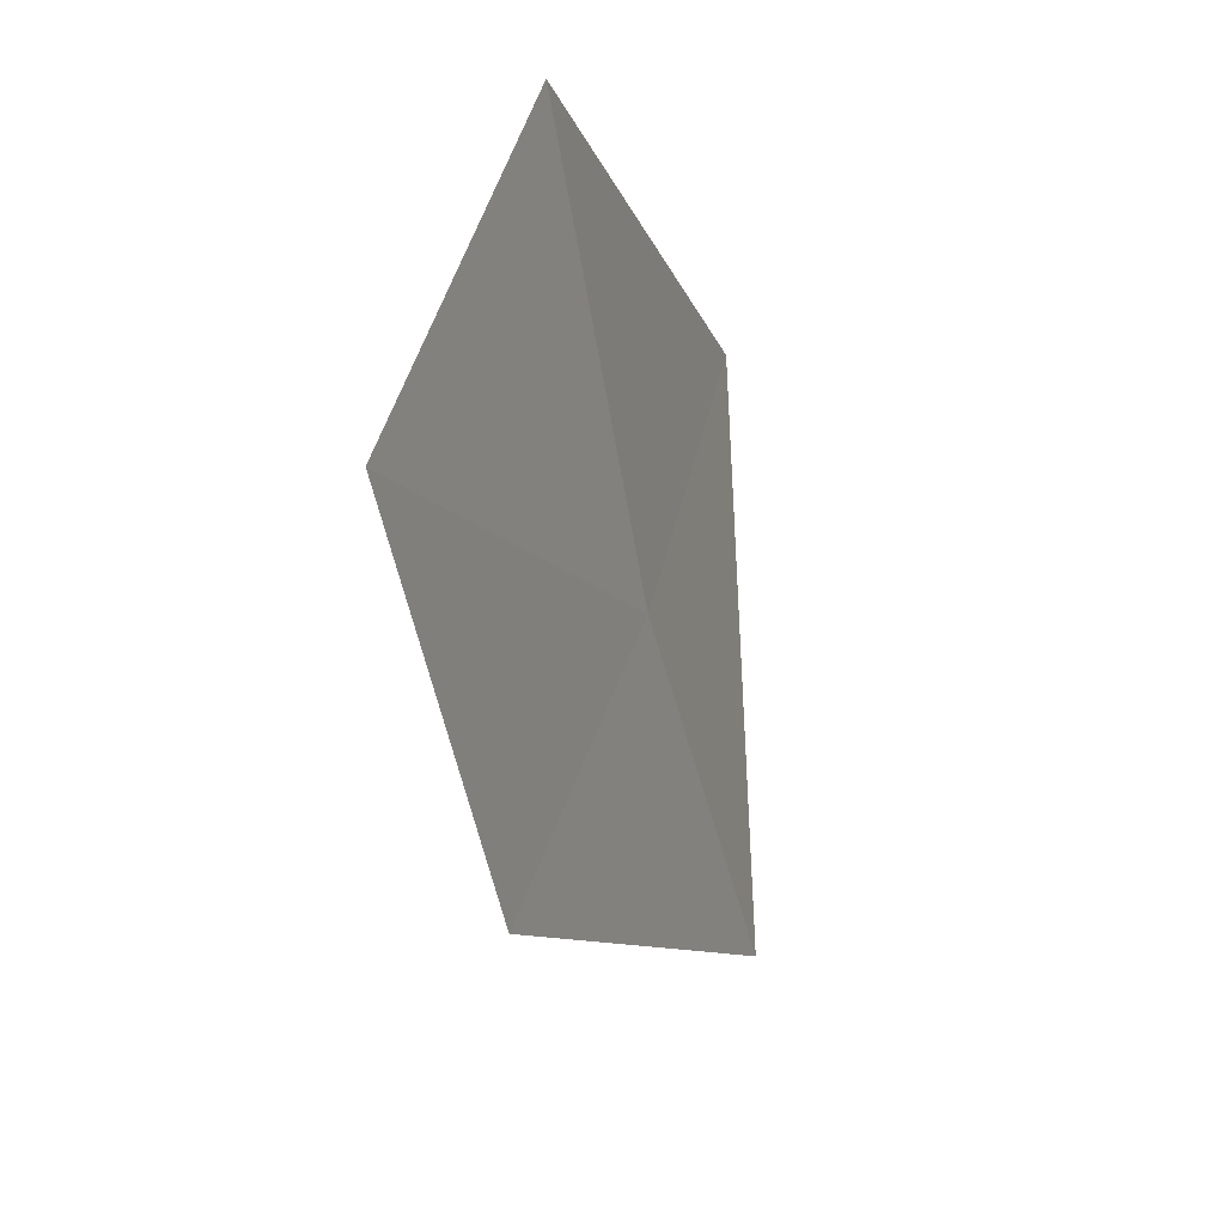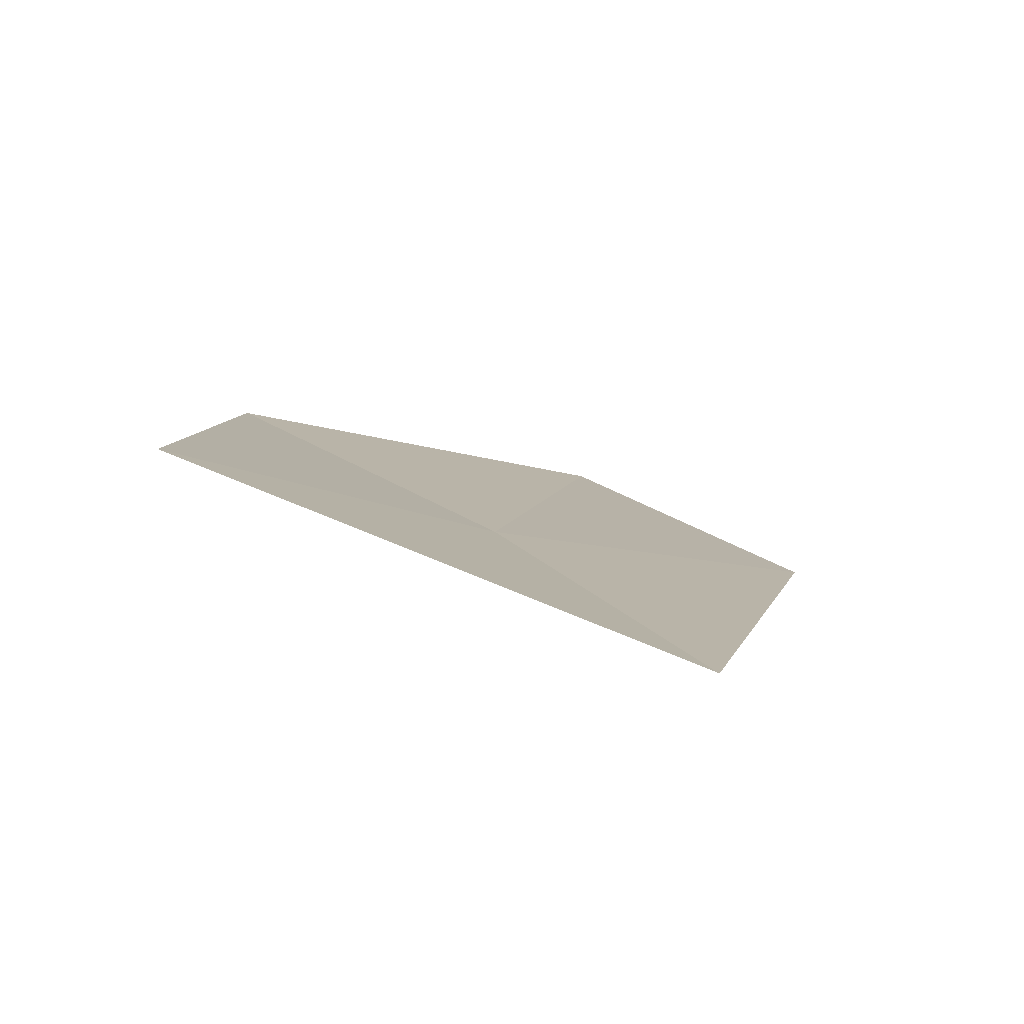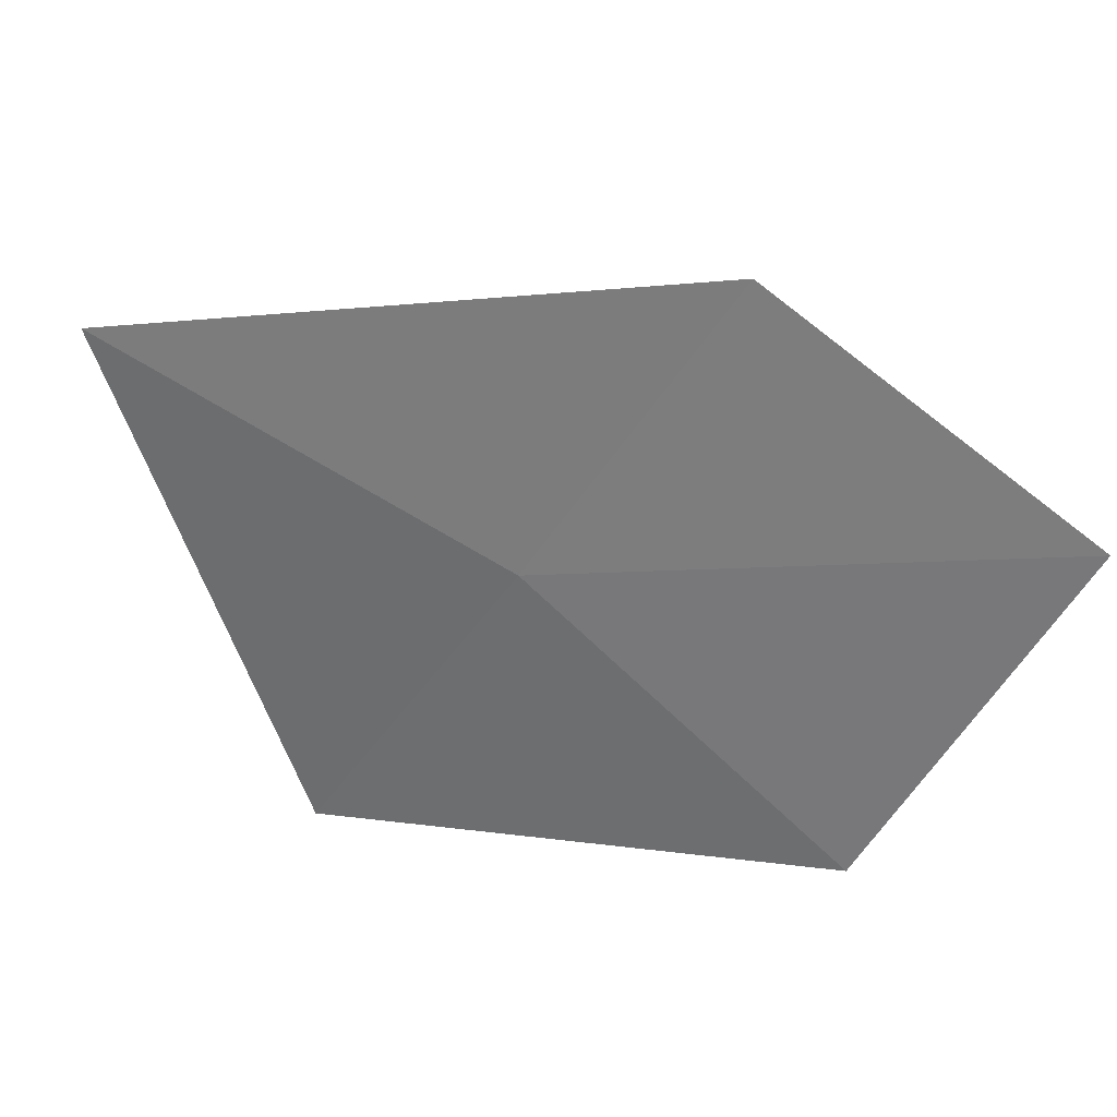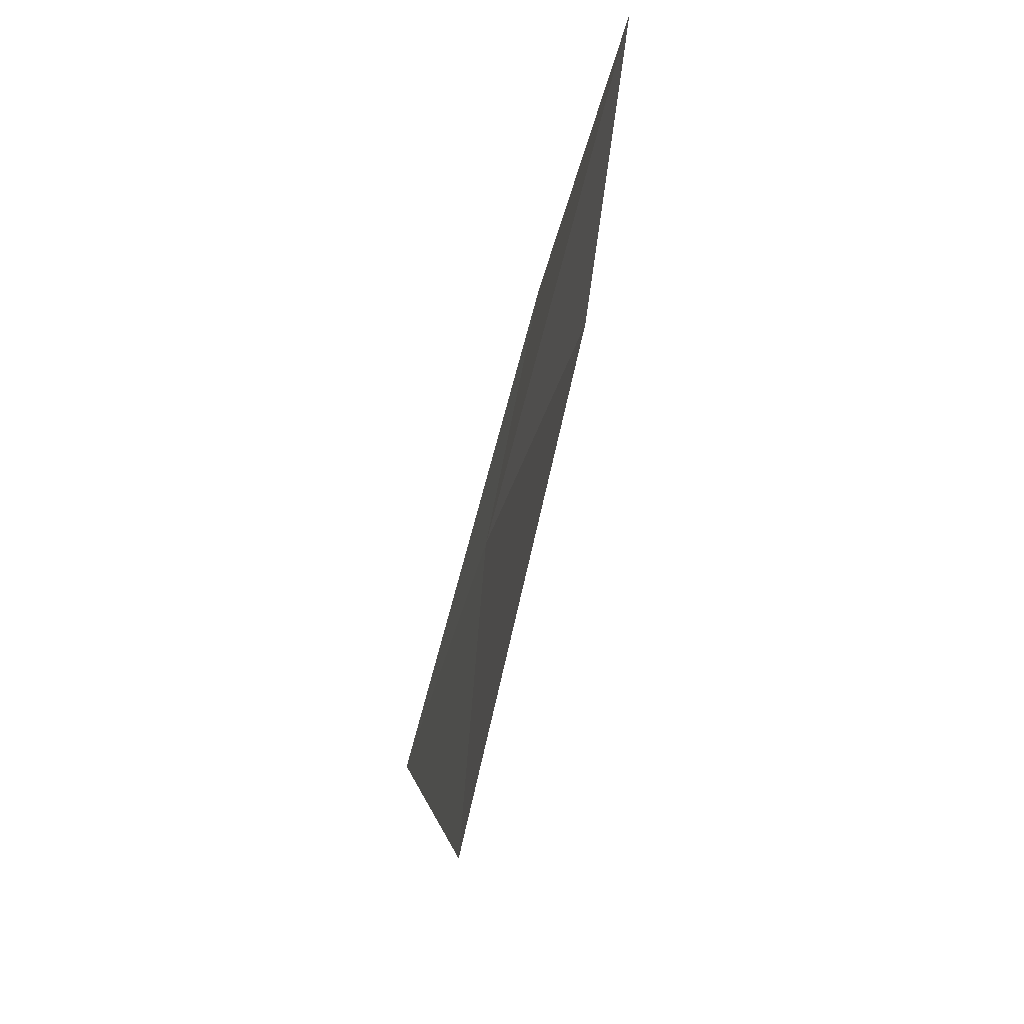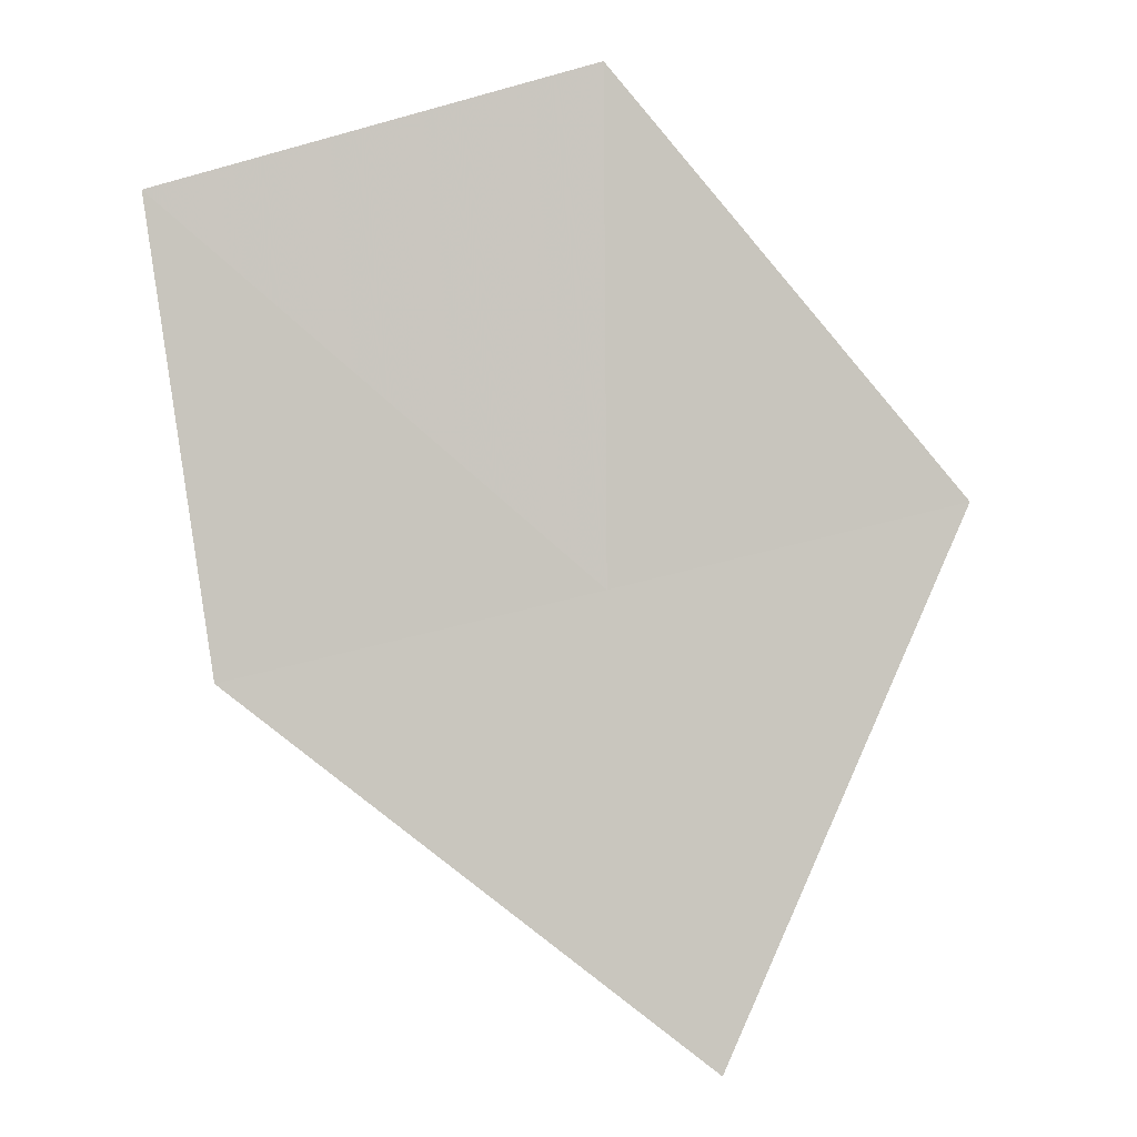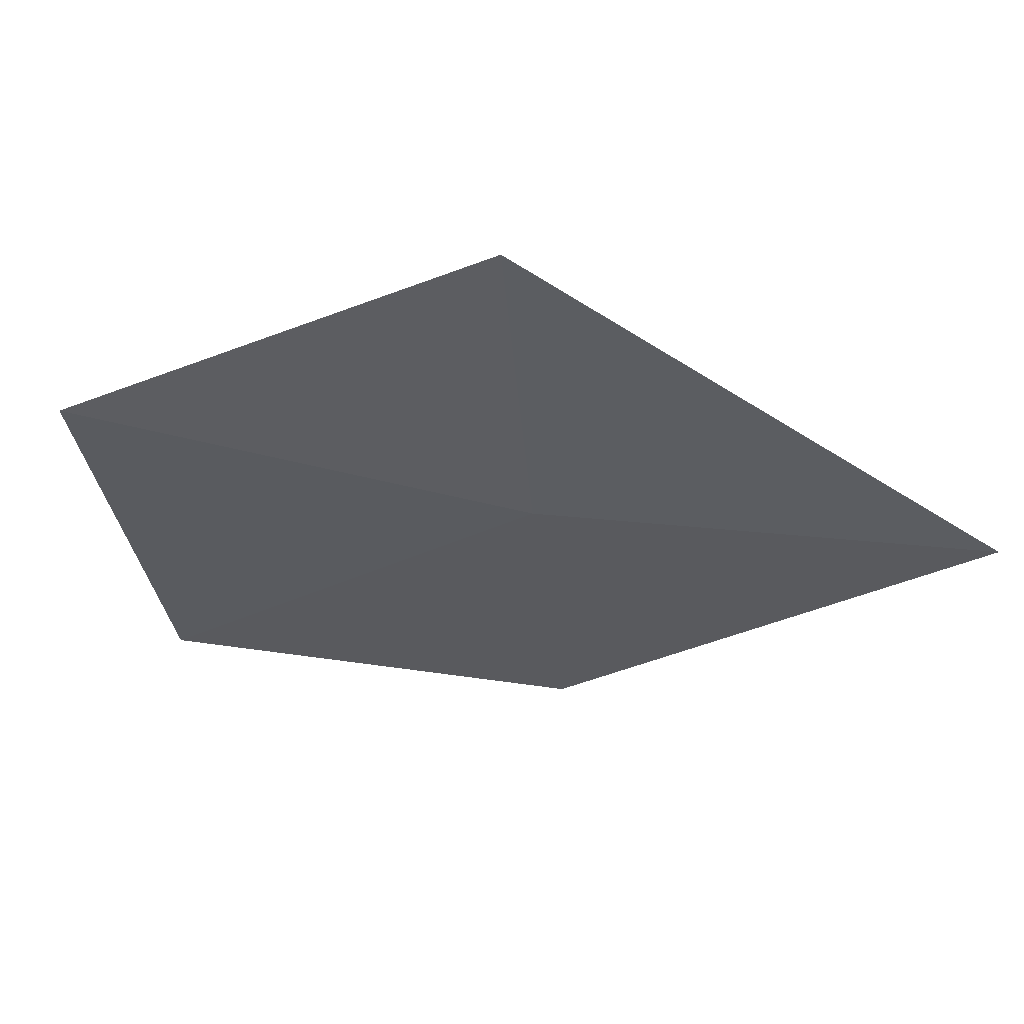
<metadata>
{"format":"obj","ext":"obj","renderer":"f3d","projection":"perspective","resolution":1024,"background":"white","views":[{"elev":33.4,"azim":-61.5,"up":"+Z"},{"elev":6.7,"azim":141.8,"up":"+Y"},{"elev":-71.8,"azim":-137.0,"up":"+Y"},{"elev":63.3,"azim":109.5,"up":"+Z"},{"elev":-80.0,"azim":-0.1,"up":"+Y"},{"elev":-23.2,"azim":83.9,"up":"+Y"}]}
</metadata>
<code>
v 8.078 -10.7 5.07
v 7.338 -10.84 4.914
v 7.204 -10.7 5.83
v 8.304 -10.84 4.139
v 8.805 -10.5 5.212
v 8.07 -10.51 6.072
f 1 3 2
f 1 6 3
f 1 5 6
f 1 4 5
f 1 2 4

</code>
